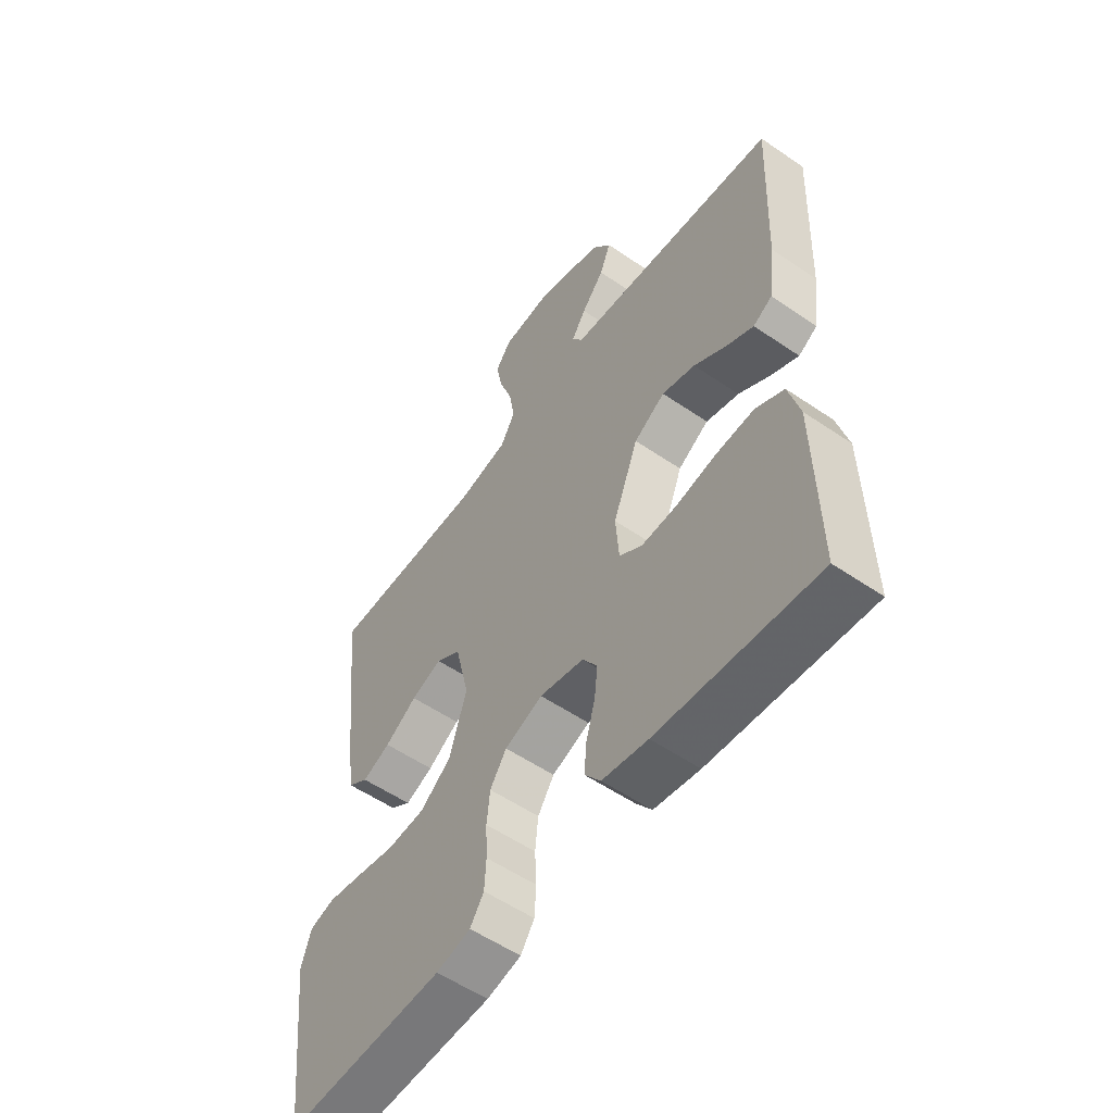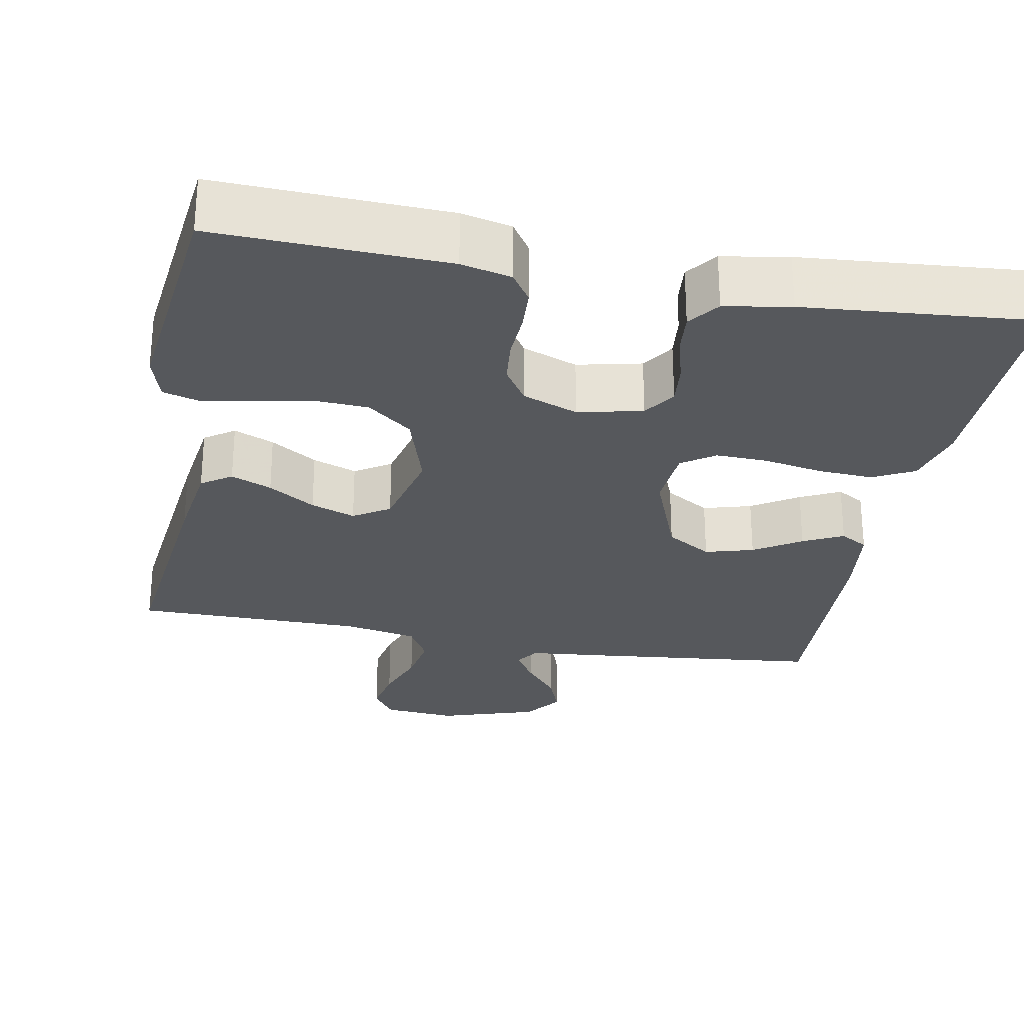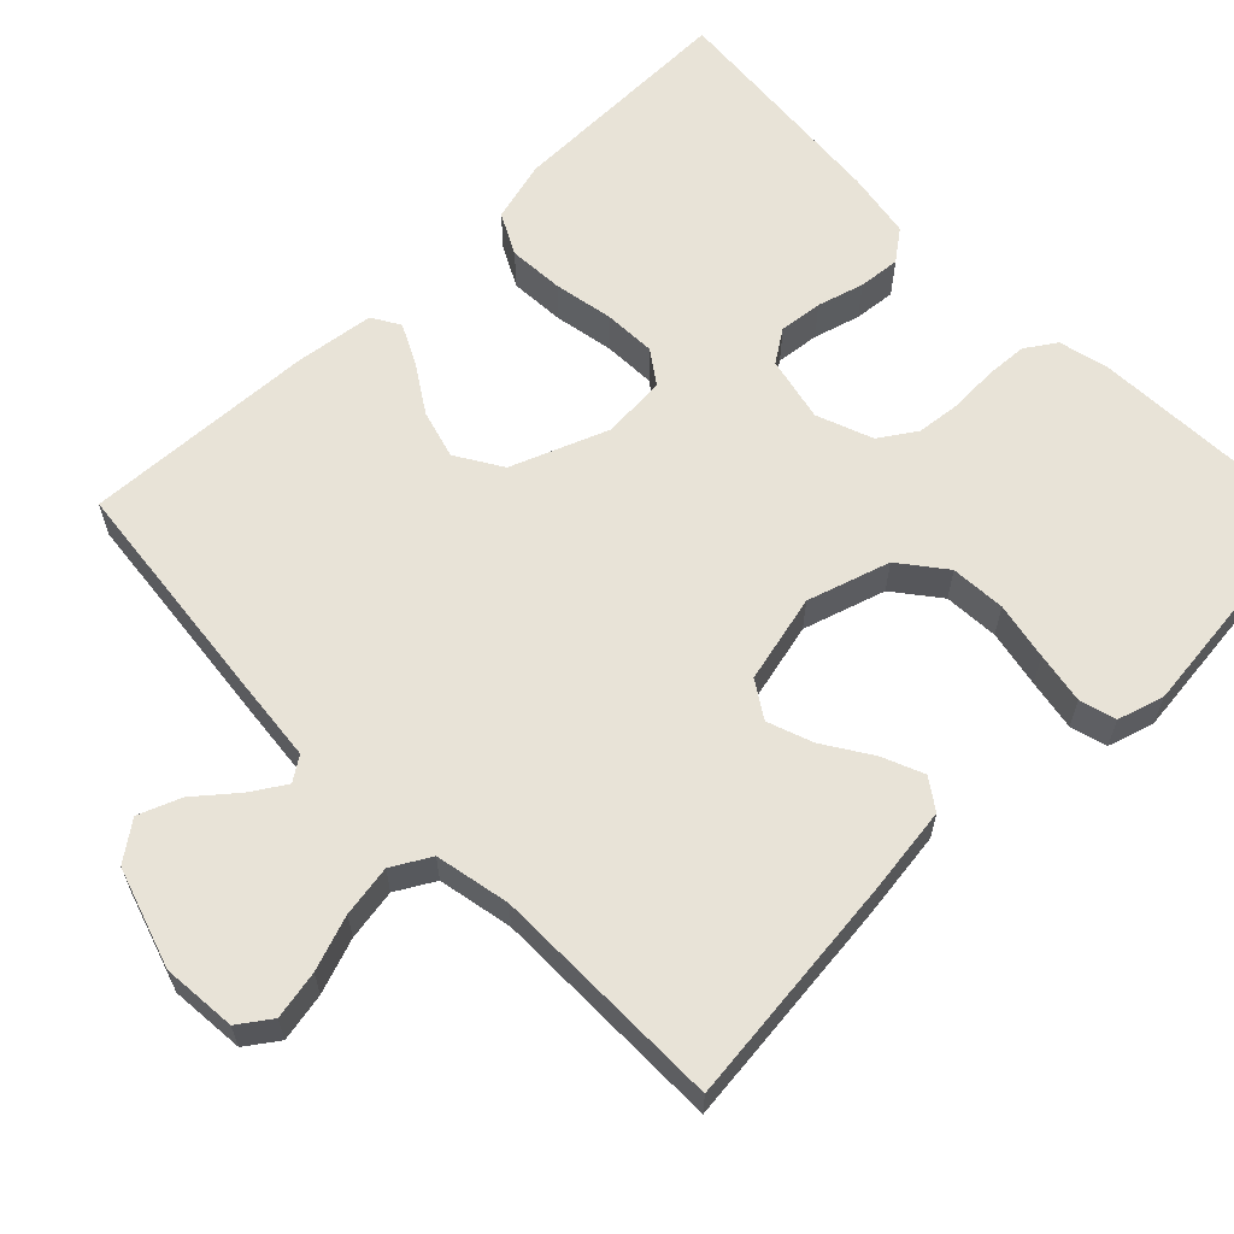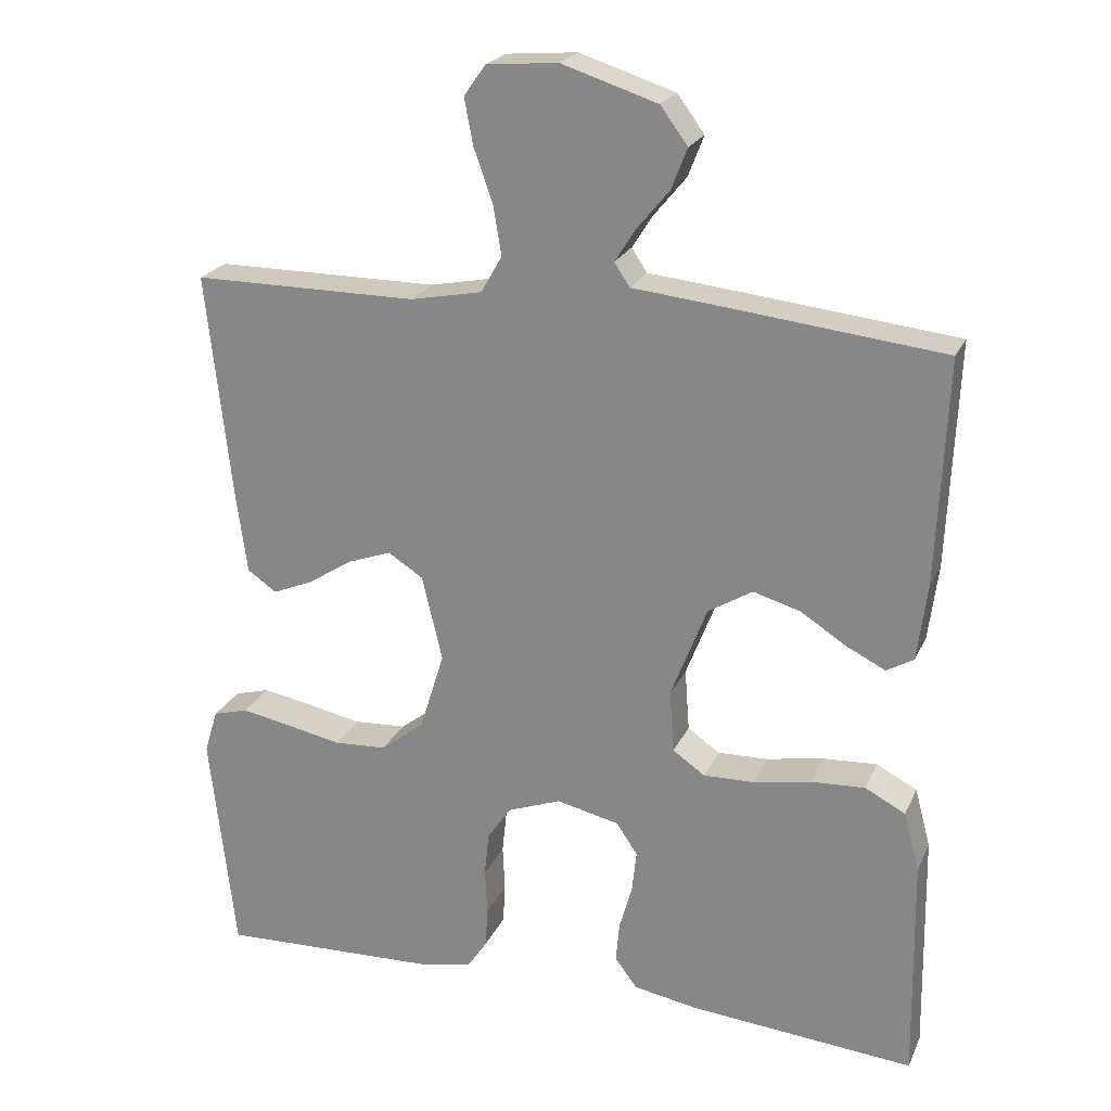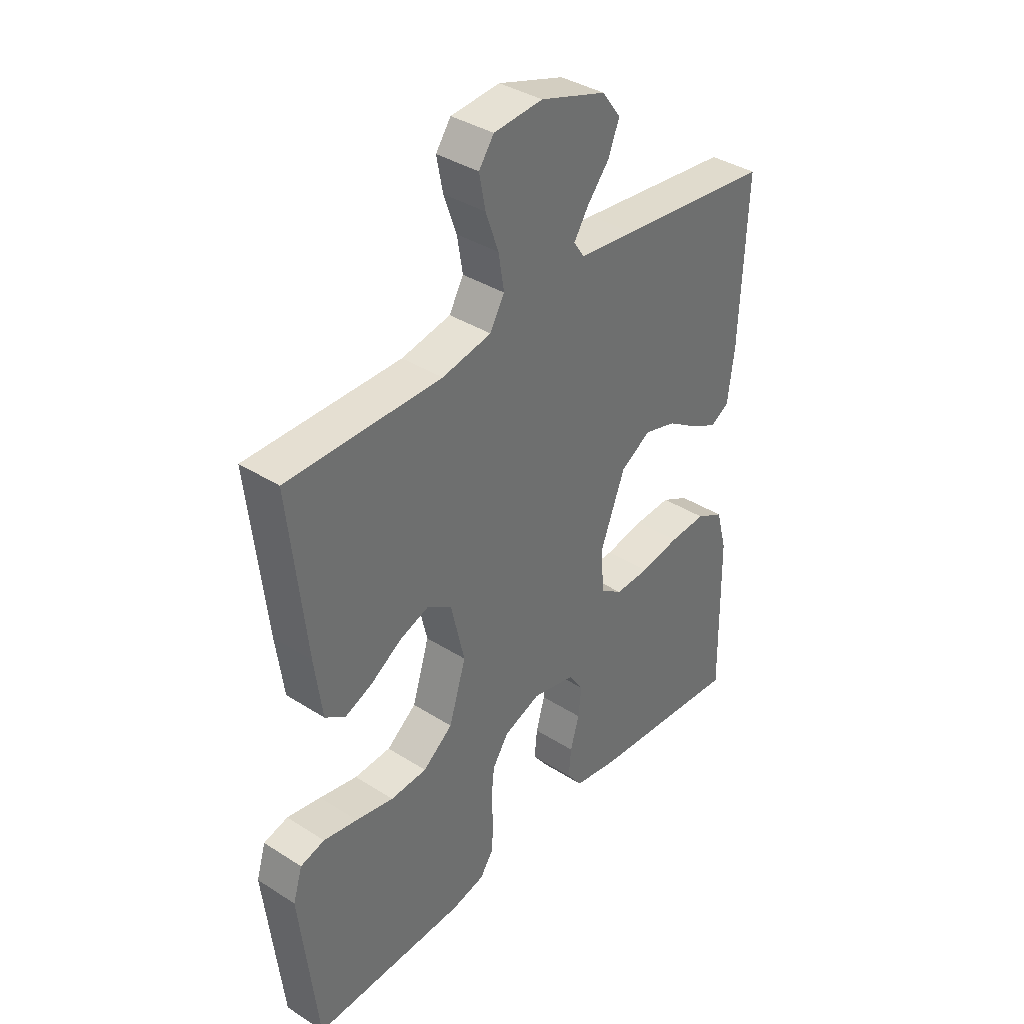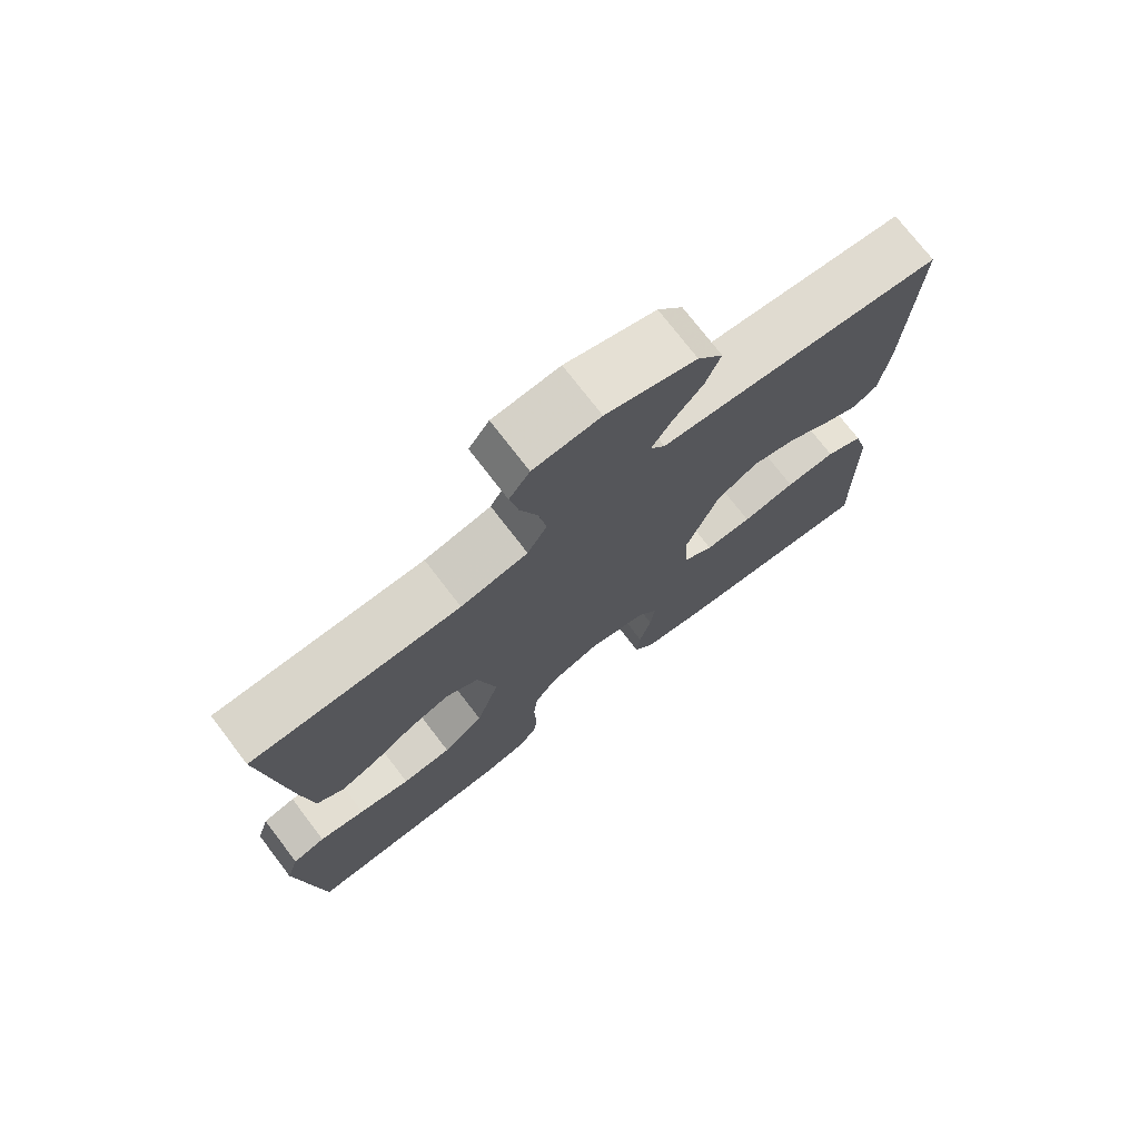
<metadata>
{"format":"obj","ext":"obj","renderer":"f3d","projection":"perspective","resolution":1024,"background":"white","views":[{"elev":-55.7,"azim":-125.7,"up":"+Z"},{"elev":-27.8,"azim":169.3,"up":"+Y"},{"elev":62.1,"azim":45.7,"up":"+Y"},{"elev":22.5,"azim":-160.4,"up":"+Z"},{"elev":37.4,"azim":129.3,"up":"+Z"},{"elev":74.5,"azim":142.5,"up":"+Z"}]}
</metadata>
<code>
v -0.5 0.07 0.5
v -0.2 0.07 0.533
v -0.093 0.07 0.544
v -0.072 0.07 0.575
v -0.1 0.07 0.619
v -0.143 0.07 0.671
v -0.164 0.07 0.725
v -0.128 0.07 0.774
v 0 0.07 0.815
v 0.095 0.07 0.807
v 0.124 0.07 0.766
v 0.112 0.07 0.704
v 0.087 0.07 0.634
v 0.076 0.07 0.568
v 0.104 0.07 0.519
v 0.2 0.07 0.5
v 0.5 0.07 0.5
v 0.467 0.07 0.2
v 0.452 0.07 0.089
v 0.413 0.07 0.062
v 0.36 0.07 0.084
v 0.299 0.07 0.123
v 0.241 0.07 0.144
v 0.194 0.07 0.114
v 0.167 0.07 0
v 0.2 0.07 -0.106
v 0.258 0.07 -0.151
v 0.329 0.07 -0.155
v 0.403 0.07 -0.14
v 0.469 0.07 -0.128
v 0.516 0.07 -0.141
v 0.534 0.07 -0.2
v 0.5 0.07 -0.5
v 0.2 0.07 -0.489
v 0.135 0.07 -0.474
v 0.109 0.07 -0.435
v 0.106 0.07 -0.381
v 0.109 0.07 -0.32
v 0.103 0.07 -0.262
v 0.072 0.07 -0.215
v 0 0.07 -0.188
v -0.084 0.07 -0.207
v -0.112 0.07 -0.249
v -0.106 0.07 -0.305
v -0.089 0.07 -0.365
v -0.084 0.07 -0.419
v -0.114 0.07 -0.459
v -0.2 0.07 -0.474
v -0.5 0.07 -0.5
v -0.495 0.07 -0.2
v -0.474 0.07 -0.121
v -0.42 0.07 -0.093
v -0.348 0.07 -0.097
v -0.271 0.07 -0.111
v -0.204 0.07 -0.113
v -0.161 0.07 -0.083
v -0.155 0.07 0
v -0.203 0.07 0.124
v -0.262 0.07 0.16
v -0.325 0.07 0.142
v -0.386 0.07 0.103
v -0.438 0.07 0.077
v -0.474 0.07 0.098
v -0.487 0.07 0.2
v -0.5 0 0.5
v -0.2 0 0.533
v -0.093 0 0.544
v -0.072 0 0.575
v -0.1 0 0.619
v -0.143 0 0.671
v -0.164 0 0.725
v -0.128 0 0.774
v 0 0 0.815
v 0.095 0 0.807
v 0.124 0 0.766
v 0.112 0 0.704
v 0.087 0 0.634
v 0.076 0 0.568
v 0.104 0 0.519
v 0.2 0 0.5
v 0.5 0 0.5
v 0.467 0 0.2
v 0.452 0 0.089
v 0.413 0 0.062
v 0.36 0 0.084
v 0.299 0 0.123
v 0.241 0 0.144
v 0.194 0 0.114
v 0.167 0 0
v 0.2 0 -0.106
v 0.258 0 -0.151
v 0.329 0 -0.155
v 0.403 0 -0.14
v 0.469 0 -0.128
v 0.516 0 -0.141
v 0.534 0 -0.2
v 0.5 0 -0.5
v 0.2 0 -0.489
v 0.135 0 -0.474
v 0.109 0 -0.435
v 0.106 0 -0.381
v 0.109 0 -0.32
v 0.103 0 -0.262
v 0.072 0 -0.215
v 0 0 -0.188
v -0.084 0 -0.207
v -0.112 0 -0.249
v -0.106 0 -0.305
v -0.089 0 -0.365
v -0.084 0 -0.419
v -0.114 0 -0.459
v -0.2 0 -0.474
v -0.5 0 -0.5
v -0.495 0 -0.2
v -0.474 0 -0.121
v -0.42 0 -0.093
v -0.348 0 -0.097
v -0.271 0 -0.111
v -0.204 0 -0.113
v -0.161 0 -0.083
v -0.155 0 0
v -0.203 0 0.124
v -0.262 0 0.16
v -0.325 0 0.142
v -0.386 0 0.103
v -0.438 0 0.077
v -0.474 0 0.098
v -0.487 0 0.2
f 60 61 62 63
f 60 63 64 1
f 51 52 53 54
f 51 54 55
f 50 51 55
f 49 50 55
f 48 49 55 56
f 44 45 46 47
f 43 44 47 48
f 35 36 37 38
f 35 38 39
f 34 35 39
f 33 34 39
f 32 33 39 40
f 28 29 30 31
f 28 31 32 40
f 19 20 21 22
f 19 22 23
f 16 17 18 19
f 15 16 19 23
f 14 15 23 24
f 10 11 12 13
f 10 13 14
f 9 10 14
f 5 6 7 8
f 4 5 8 9
f 60 1 2 3
f 59 60 3 4
f 43 48 56
f 42 43 56 57
f 41 42 57
f 27 28 40 41
f 26 27 41 57
f 25 26 57 58
f 4 9 14 24
f 25 58 59
f 4 24 25 59
f 127 126 125 124
f 65 128 127 124
f 118 117 116 115
f 119 118 115
f 119 115 114
f 119 114 113
f 120 119 113 112
f 111 110 109 108
f 112 111 108 107
f 102 101 100 99
f 103 102 99
f 103 99 98
f 103 98 97
f 104 103 97 96
f 95 94 93 92
f 104 96 95 92
f 86 85 84 83
f 87 86 83
f 83 82 81 80
f 87 83 80 79
f 88 87 79 78
f 77 76 75 74
f 78 77 74
f 78 74 73
f 72 71 70 69
f 73 72 69 68
f 67 66 65 124
f 68 67 124 123
f 120 112 107
f 121 120 107 106
f 121 106 105
f 105 104 92 91
f 121 105 91 90
f 122 121 90 89
f 88 78 73 68
f 123 122 89
f 123 89 88 68
f 1 65 66 2
f 2 66 67 3
f 3 67 68 4
f 4 68 69 5
f 5 69 70 6
f 6 70 71 7
f 7 71 72 8
f 8 72 73 9
f 9 73 74 10
f 10 74 75 11
f 11 75 76 12
f 12 76 77 13
f 13 77 78 14
f 14 78 79 15
f 15 79 80 16
f 16 80 81 17
f 17 81 82 18
f 18 82 83 19
f 19 83 84 20
f 20 84 85 21
f 21 85 86 22
f 22 86 87 23
f 23 87 88 24
f 24 88 89 25
f 25 89 90 26
f 26 90 91 27
f 27 91 92 28
f 28 92 93 29
f 29 93 94 30
f 30 94 95 31
f 31 95 96 32
f 32 96 97 33
f 33 97 98 34
f 34 98 99 35
f 35 99 100 36
f 36 100 101 37
f 37 101 102 38
f 38 102 103 39
f 39 103 104 40
f 40 104 105 41
f 41 105 106 42
f 42 106 107 43
f 43 107 108 44
f 44 108 109 45
f 45 109 110 46
f 46 110 111 47
f 47 111 112 48
f 48 112 113 49
f 49 113 114 50
f 50 114 115 51
f 51 115 116 52
f 52 116 117 53
f 53 117 118 54
f 54 118 119 55
f 55 119 120 56
f 56 120 121 57
f 57 121 122 58
f 58 122 123 59
f 59 123 124 60
f 60 124 125 61
f 61 125 126 62
f 62 126 127 63
f 63 127 128 64
f 64 128 65 1

</code>
